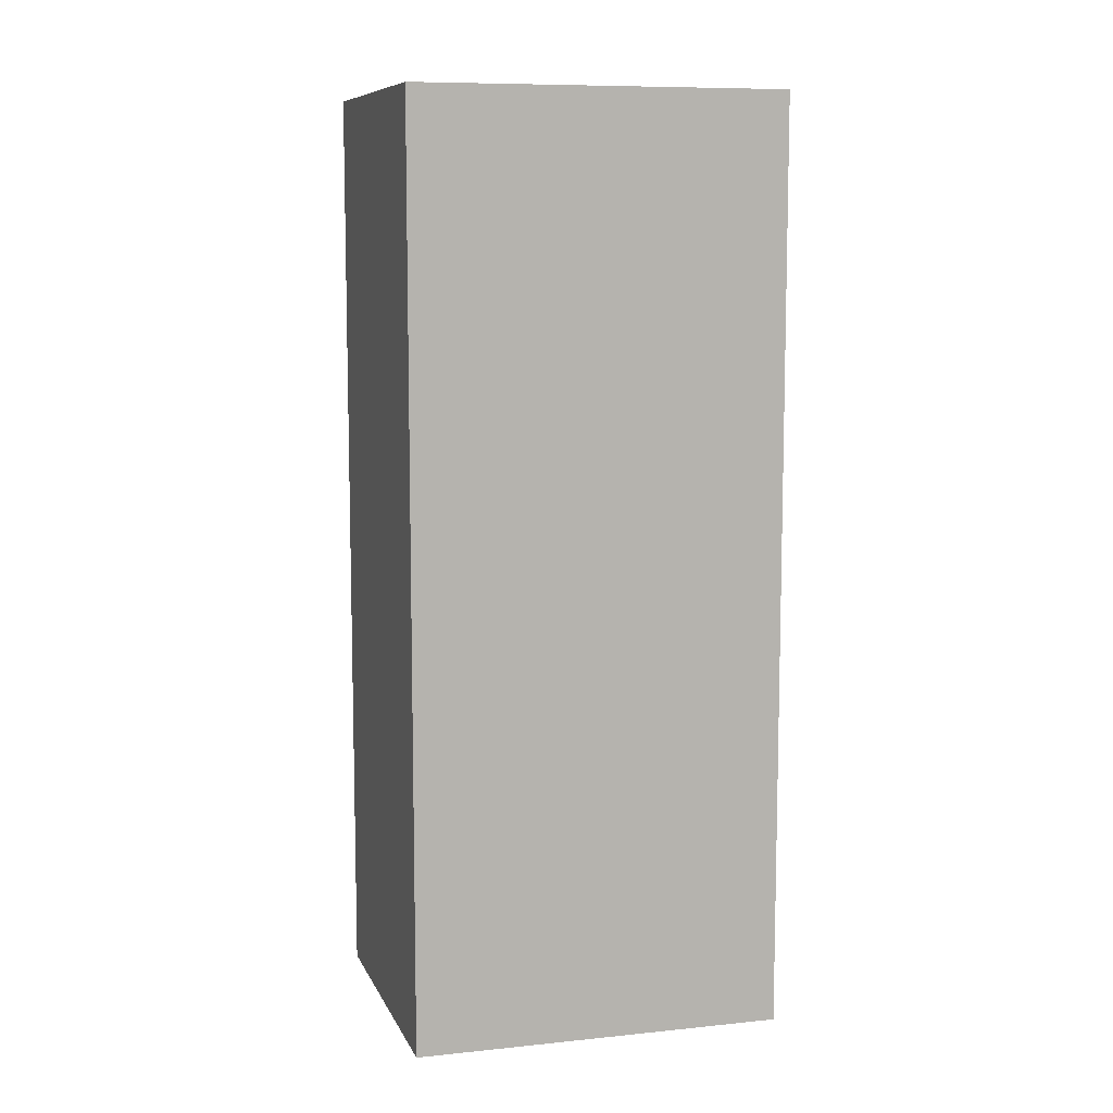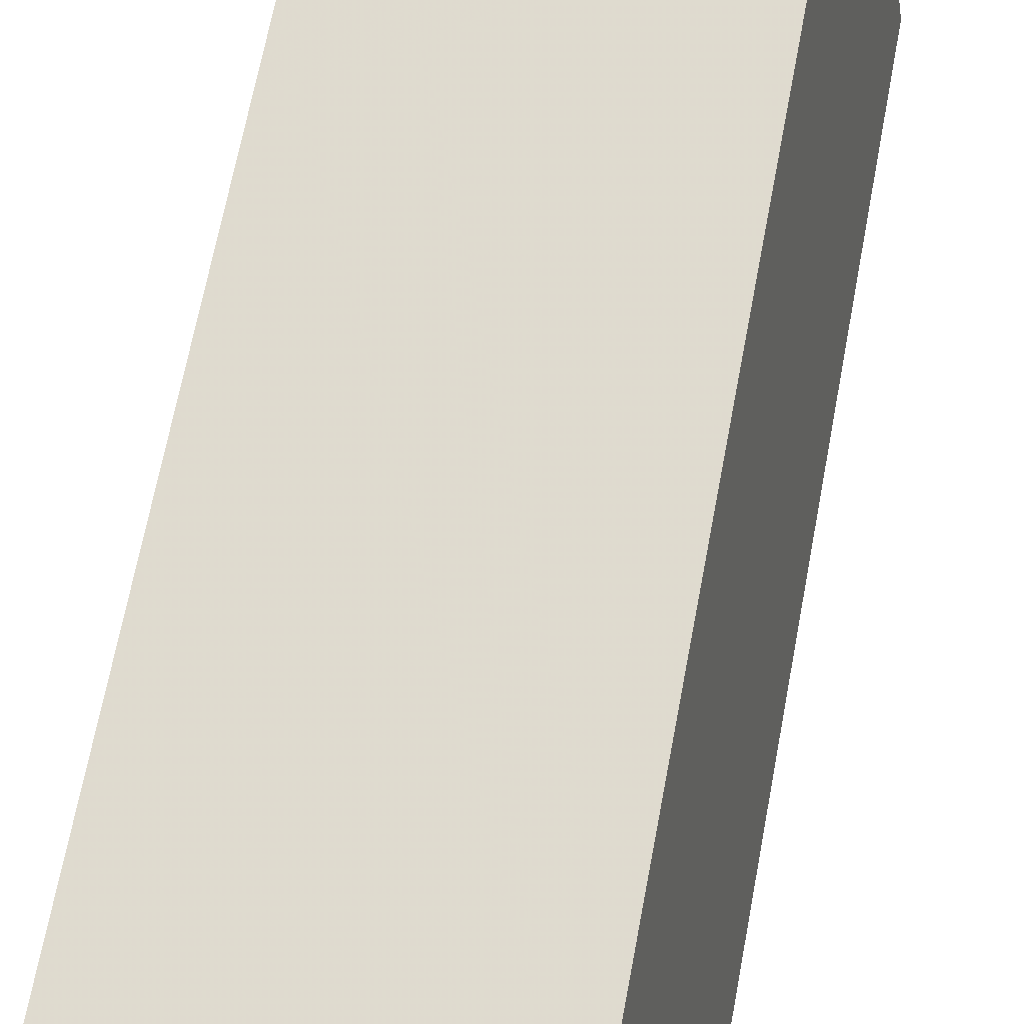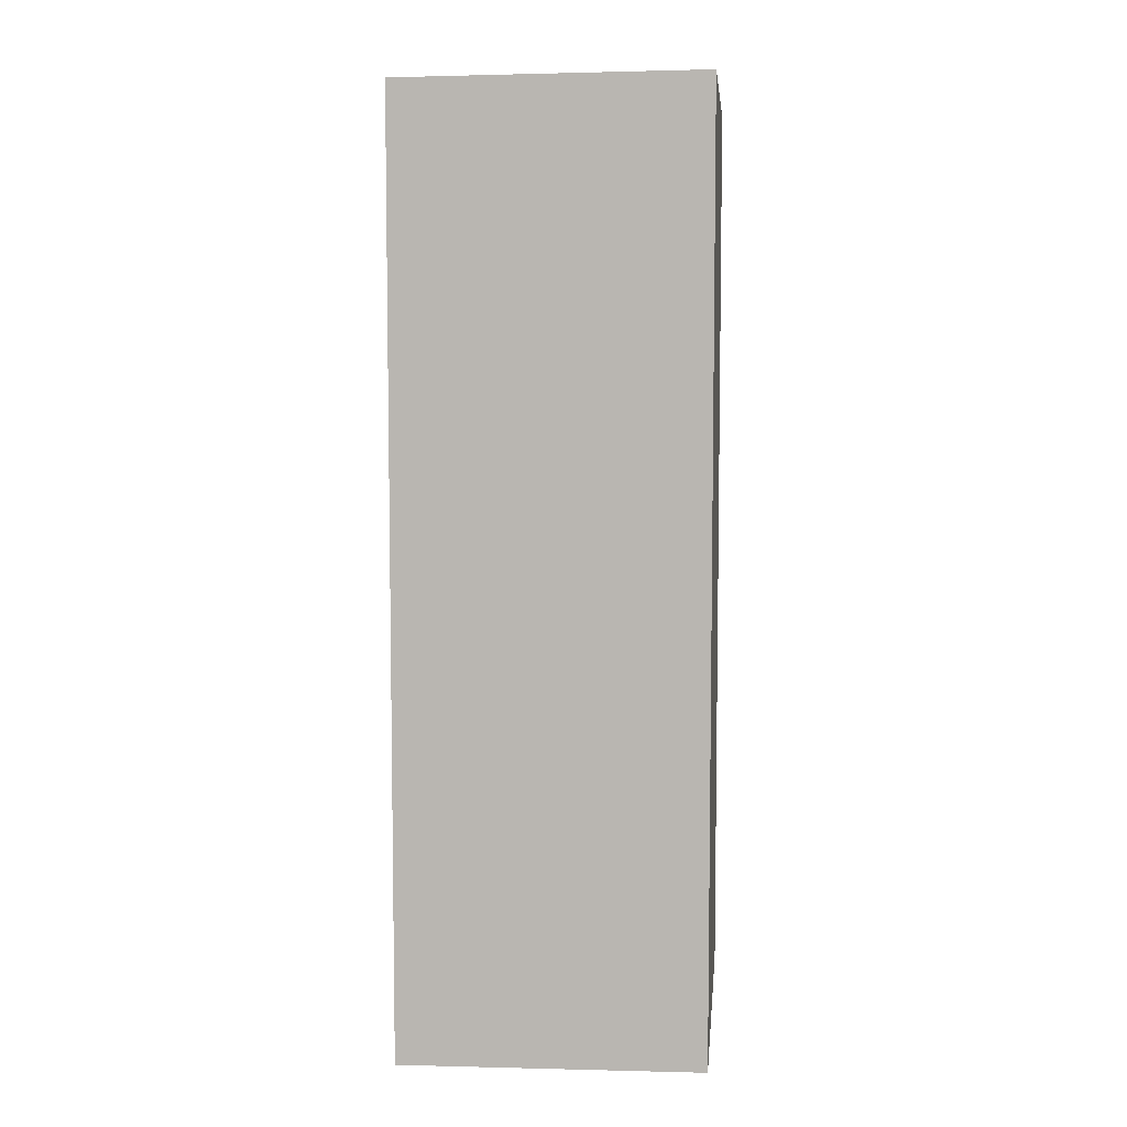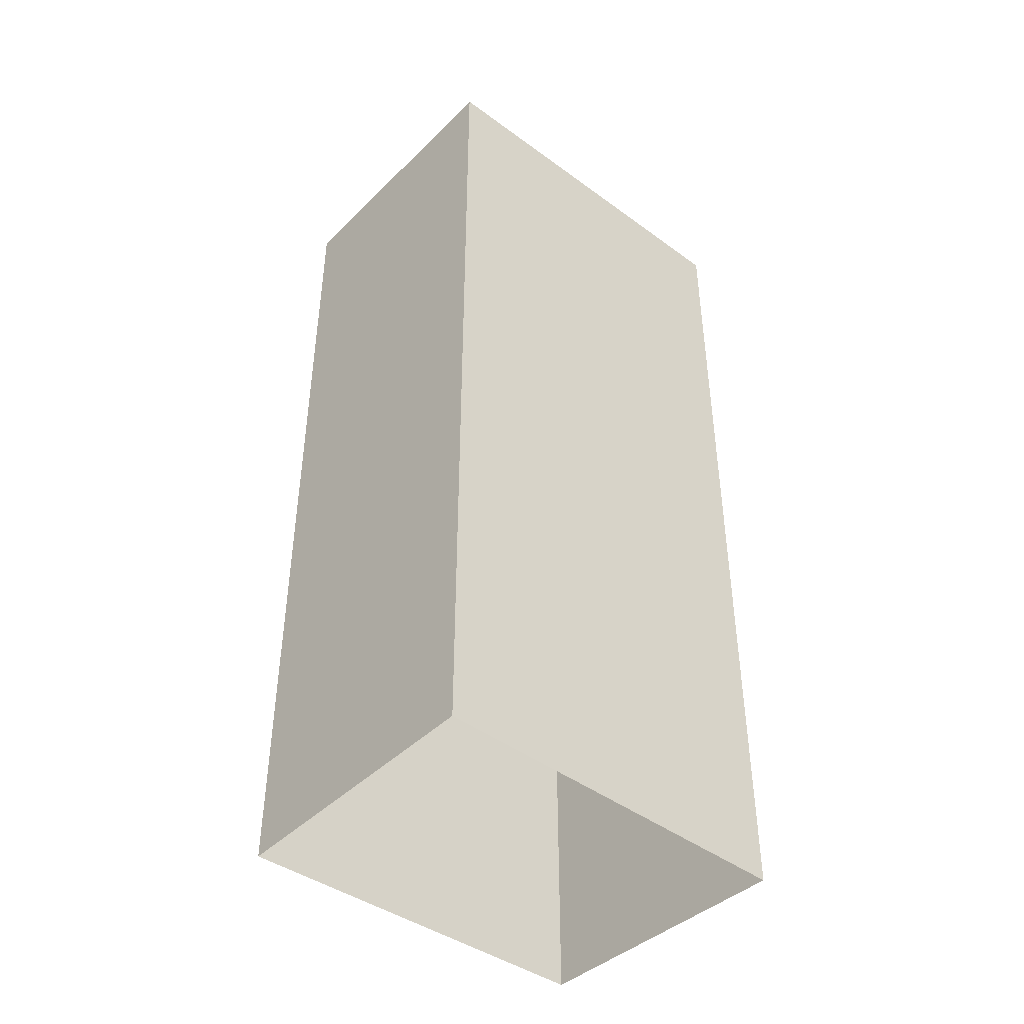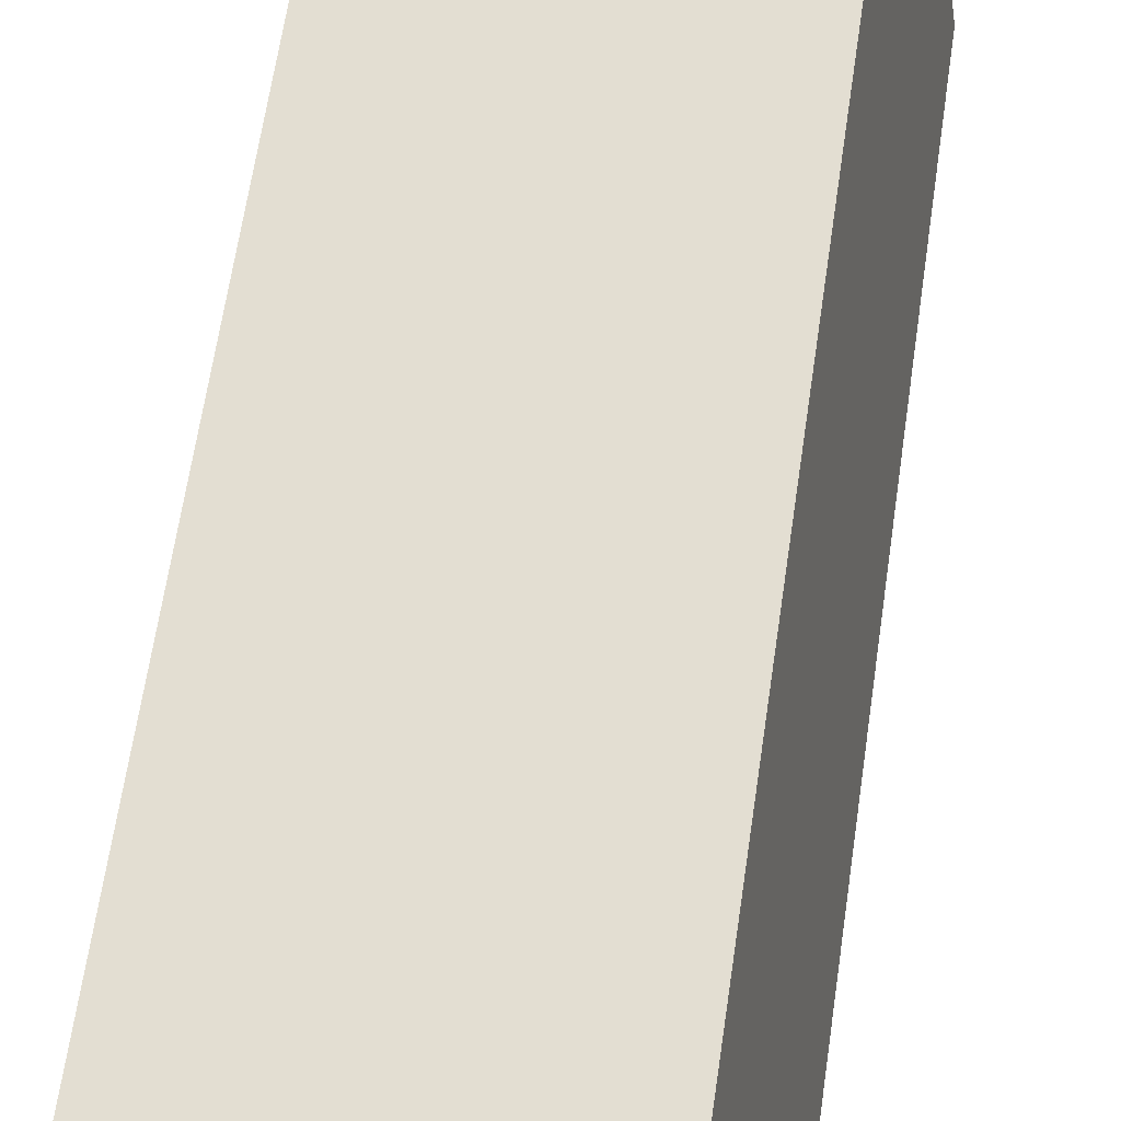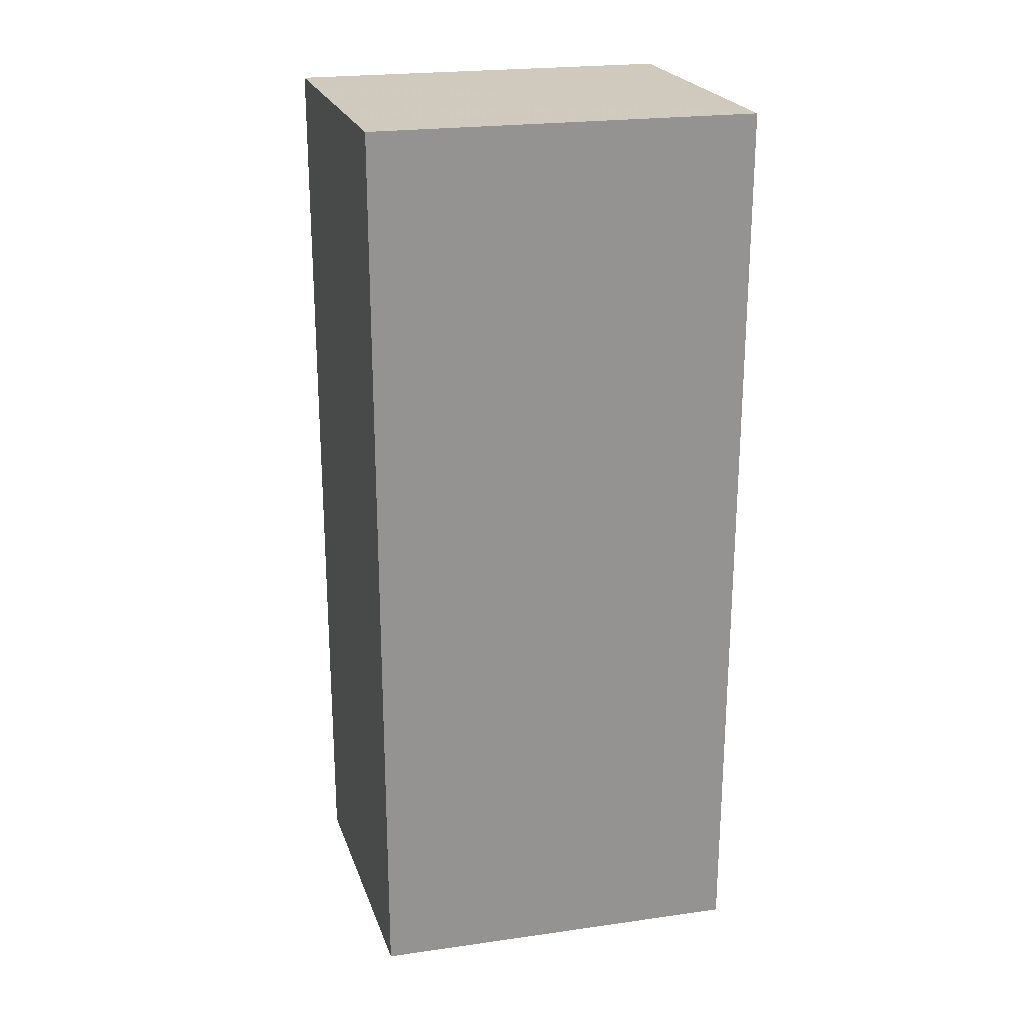
<metadata>
{"format":"obj","ext":"obj","renderer":"f3d","projection":"perspective","resolution":1024,"background":"white","views":[{"elev":9.0,"azim":-96.9,"up":"+Z"},{"elev":67.1,"azim":10.7,"up":"+Y"},{"elev":6.3,"azim":13.7,"up":"+Z"},{"elev":-43.8,"azim":-123.0,"up":"+Z"},{"elev":63.9,"azim":8.4,"up":"+Y"},{"elev":23.2,"azim":-95.4,"up":"+Z"}]}
</metadata>
<code>
v 1.242e+05 7.856e+05 18.25
v 1.243e+05 7.856e+05 18.25
v 1.243e+05 7.856e+05 18.25
v 1.242e+05 7.856e+05 18.25
v 1.243e+05 7.856e+05 22.01
v 1.242e+05 7.856e+05 22.01
v 1.243e+05 7.856e+05 22.01
v 1.242e+05 7.856e+05 22.01
f 1 2 3
f 1 4 2
f 5 6 7
f 5 8 6
f 7 1 3
f 7 6 1
f 8 4 1
f 6 8 1
f 5 2 4
f 8 5 4
f 5 3 2
f 5 7 3

</code>
